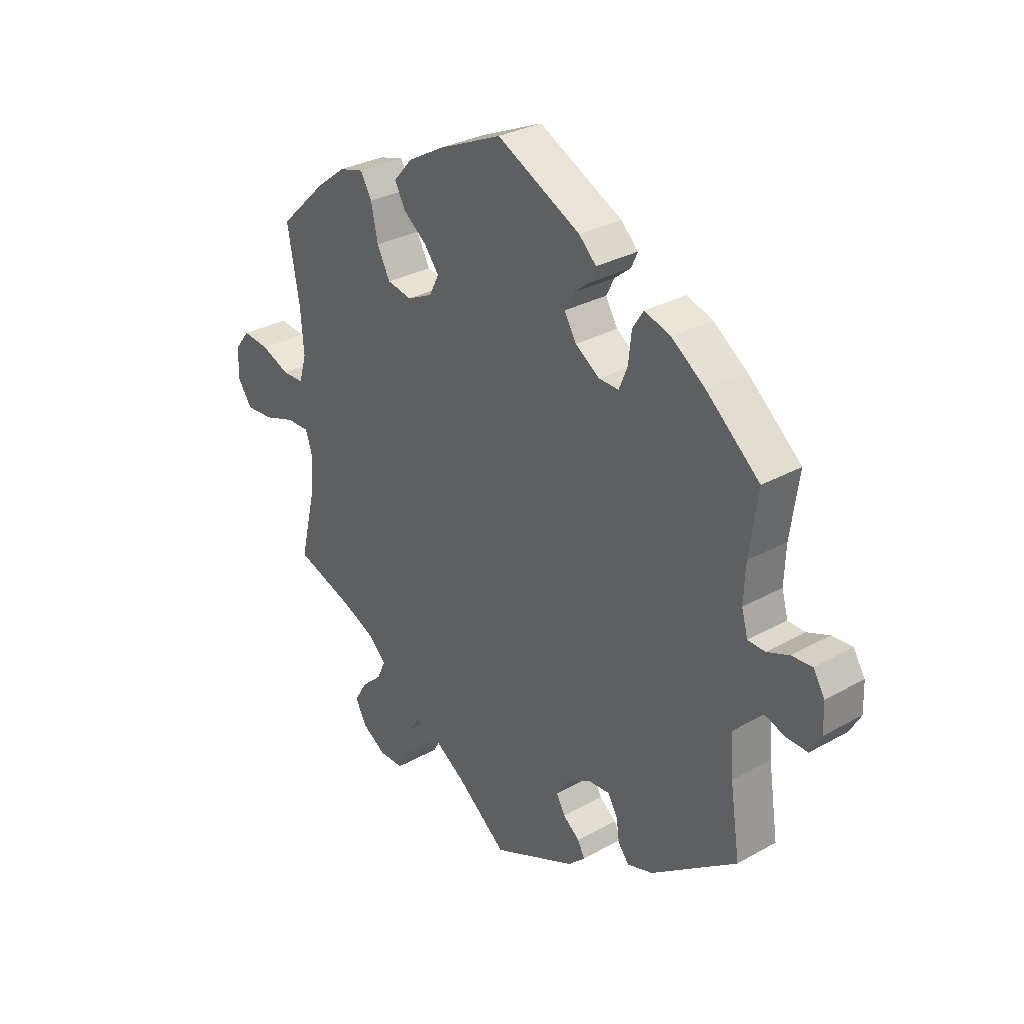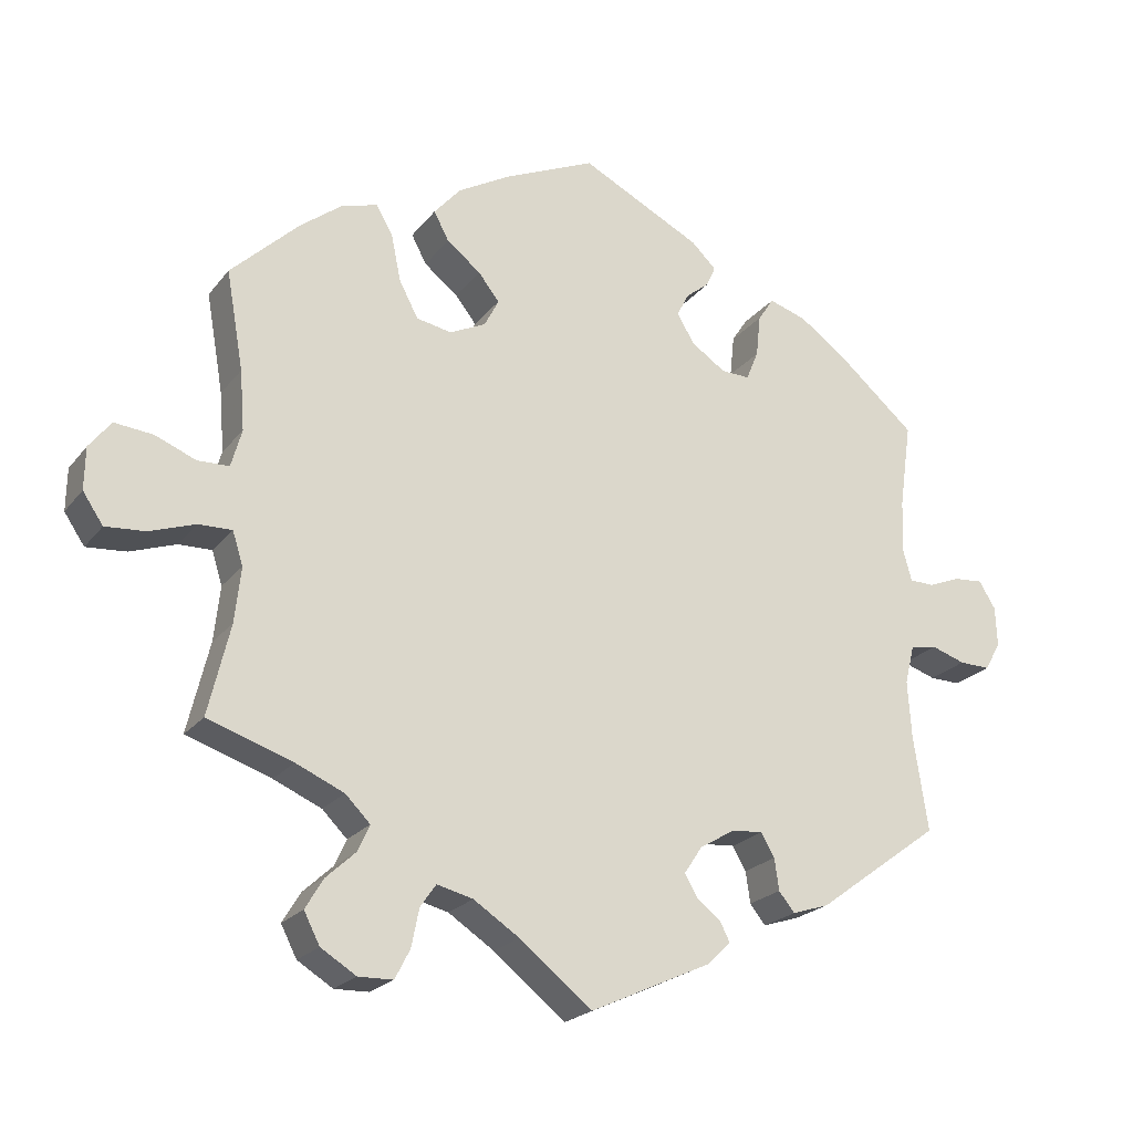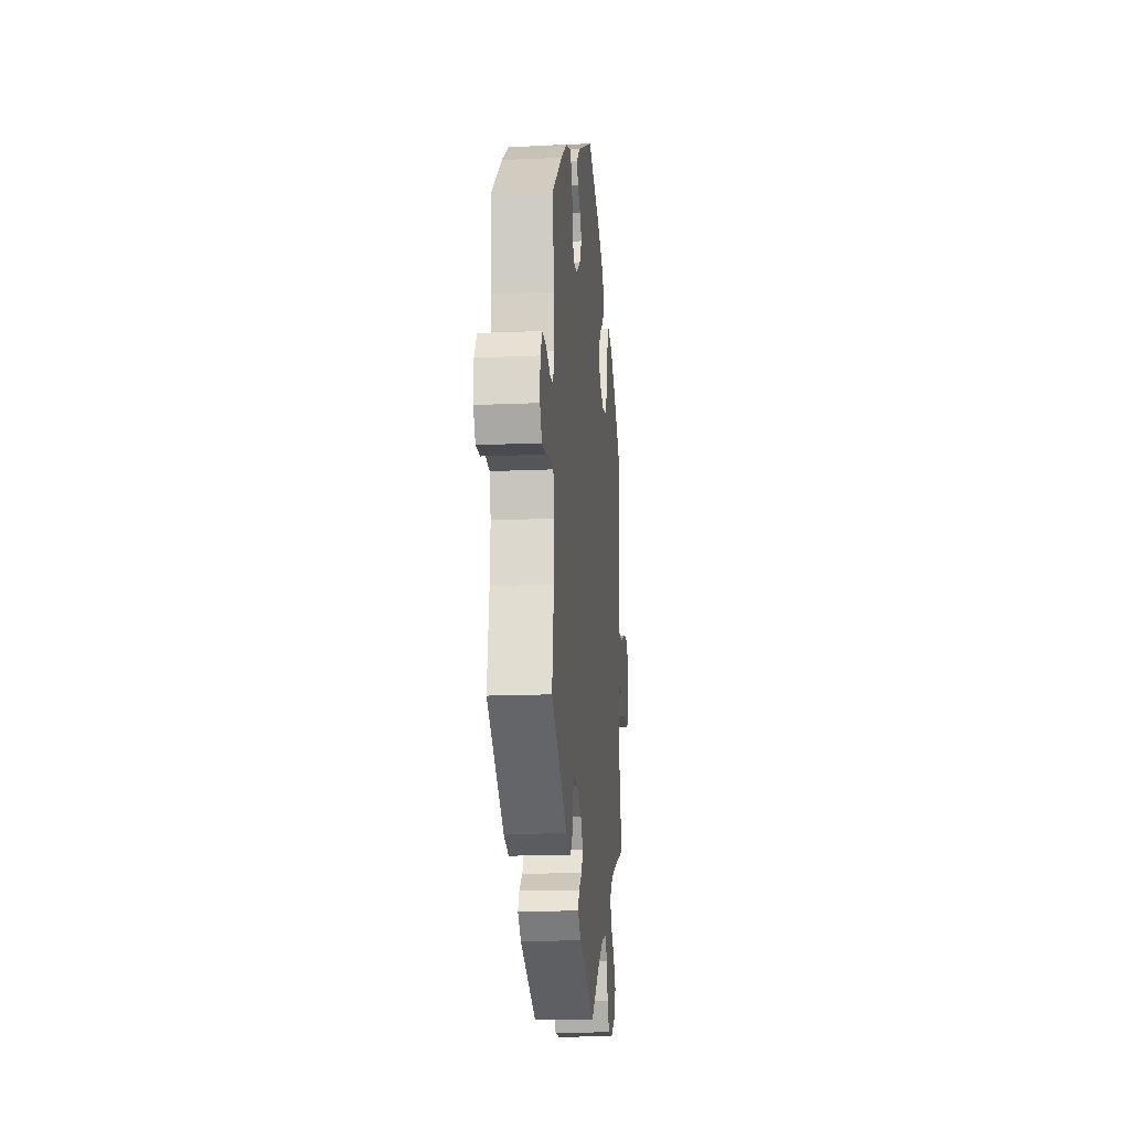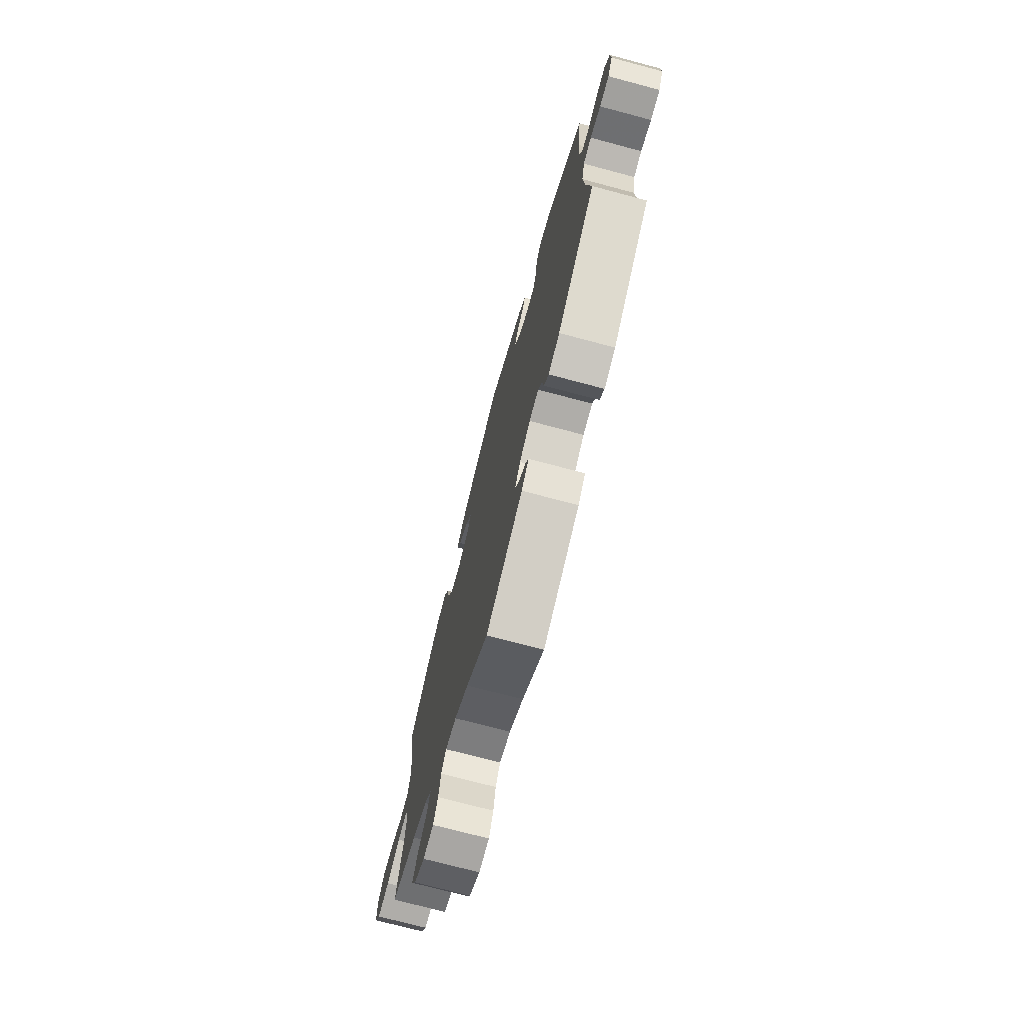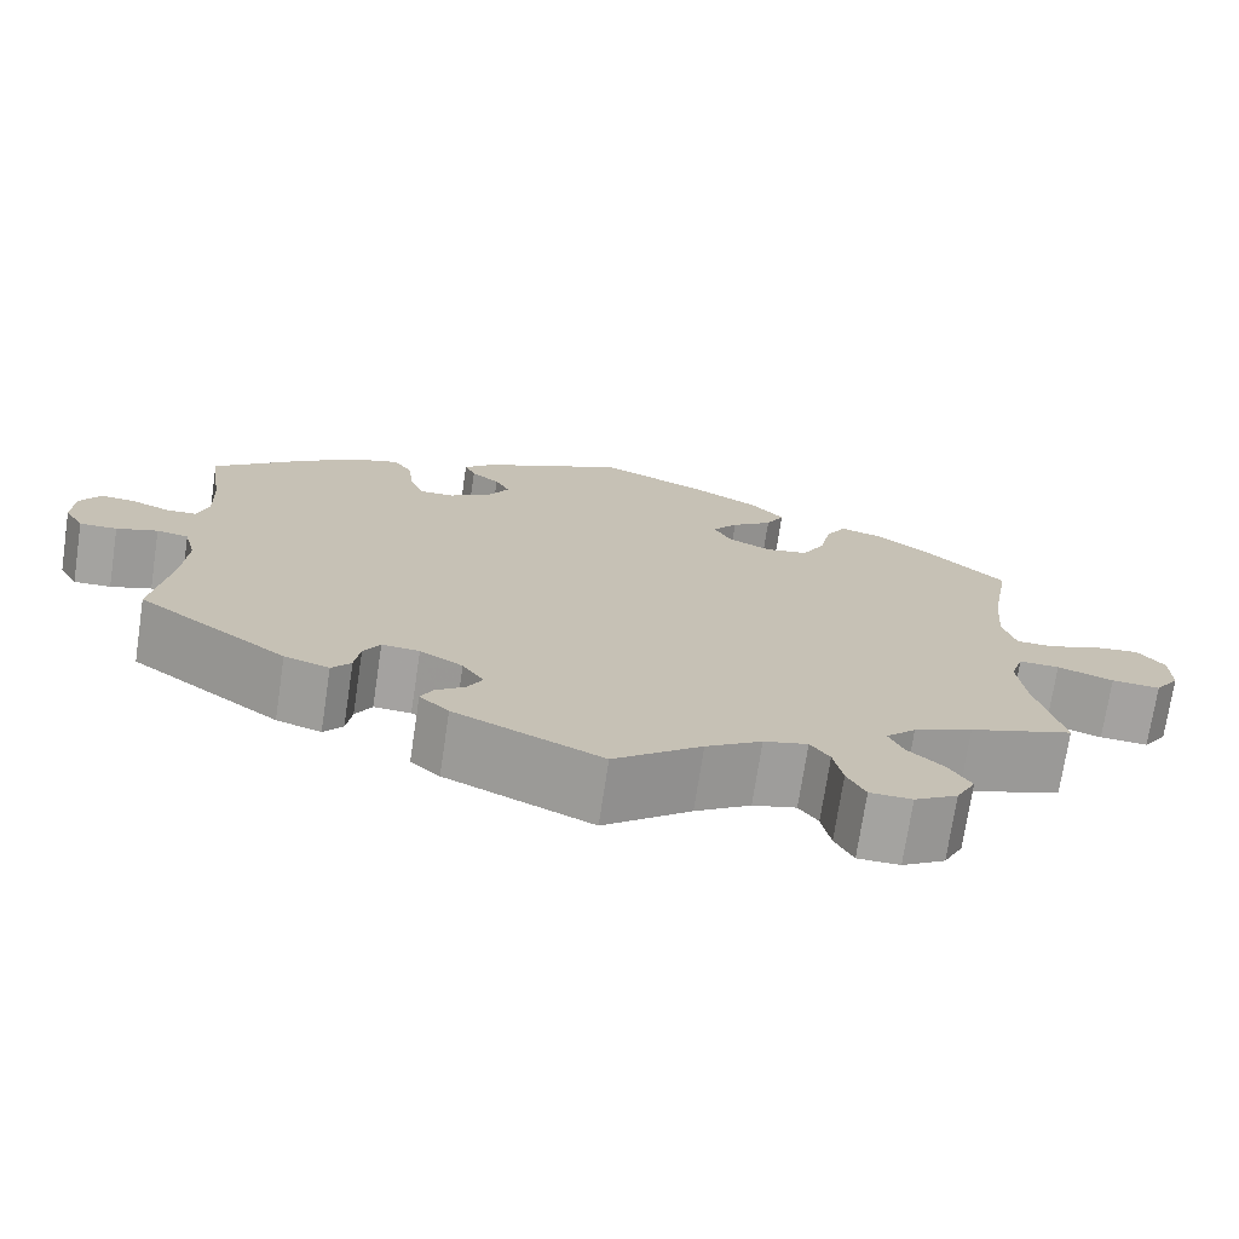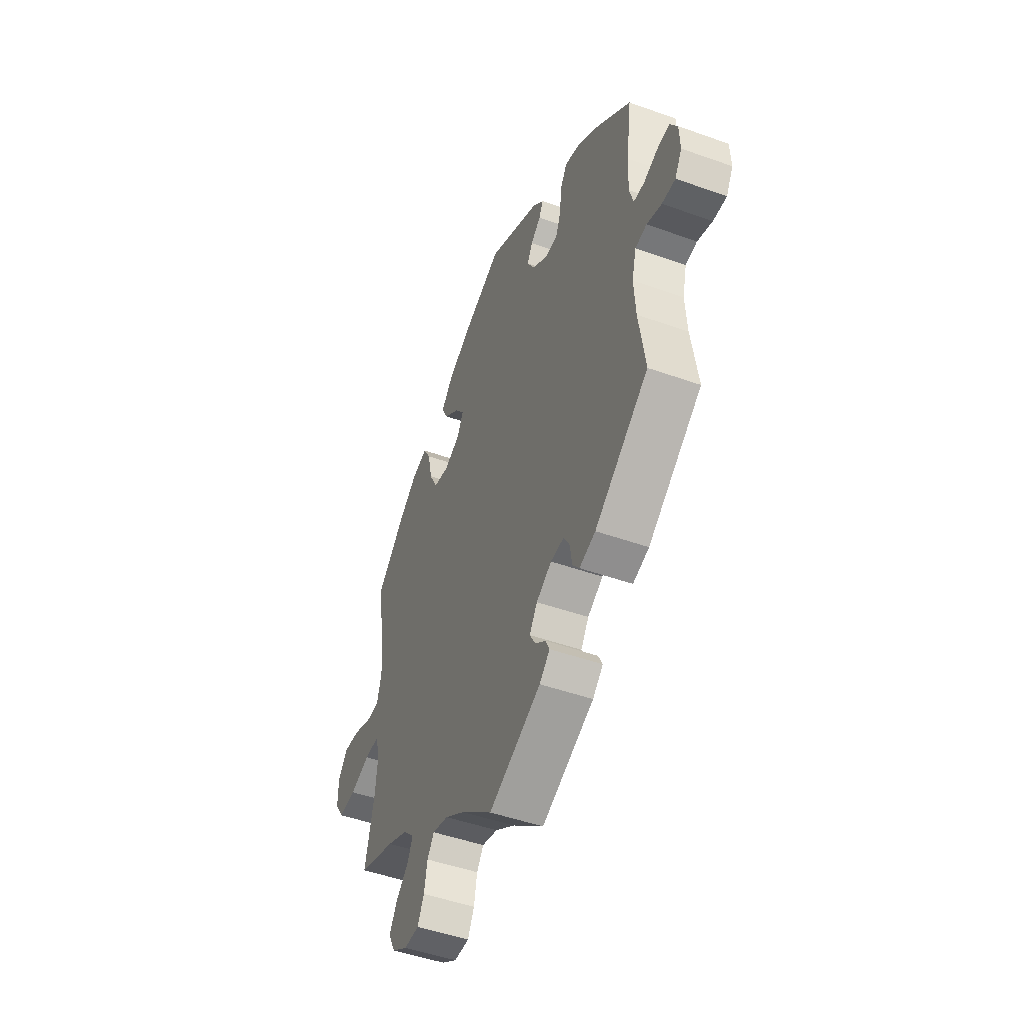
<metadata>
{"format":"obj","ext":"obj","renderer":"f3d","projection":"perspective","resolution":1024,"background":"white","views":[{"elev":30.6,"azim":-129.0,"up":"+Z"},{"elev":-22.0,"azim":152.6,"up":"+Z"},{"elev":-15.8,"azim":-84.6,"up":"+Z"},{"elev":-73.1,"azim":-104.9,"up":"+Z"},{"elev":-72.8,"azim":-8.6,"up":"+Z"},{"elev":-47.8,"azim":-111.9,"up":"+Z"}]}
</metadata>
<code>
v -0.482 0.07 -0.163
v -0.477 0.07 -0.087
v -0.49 0.07 -0.035
v -0.525 0.07 -0.029
v -0.57 0.07 -0.044
v -0.611 0.07 -0.045
v -0.632 0.07 -0.008
v -0.63 0.07 0.045
v -0.608 0.07 0.081
v -0.569 0.07 0.078
v -0.527 0.07 0.061
v -0.494 0.07 0.062
v -0.482 0.07 0.105
v -0.485 0.07 0.174
v -0.501 0.07 0.288
v -0.399 0.07 0.376
v -0.335 0.07 0.422
v -0.285 0.07 0.438
v -0.264 0.07 0.406
v -0.258 0.07 0.35
v -0.242 0.07 0.311
v -0.204 0.07 0.312
v -0.158 0.07 0.343
v -0.135 0.07 0.382
v -0.151 0.07 0.413
v -0.182 0.07 0.438
v -0.194 0.07 0.465
v -0.161 0.07 0.497
v -0.001 0.07 0.578
v 0.121 0.07 0.524
v 0.19 0.07 0.485
v 0.226 0.07 0.444
v 0.206 0.07 0.406
v 0.161 0.07 0.371
v 0.133 0.07 0.335
v 0.152 0.07 0.298
v 0.2 0.07 0.275
v 0.247 0.07 0.284
v 0.272 0.07 0.332
v 0.285 0.07 0.394
v 0.307 0.07 0.432
v 0.354 0.07 0.419
v 0.411 0.07 0.375
v 0.501 0.07 0.289
v 0.478 0.07 0.158
v 0.472 0.07 0.079
v 0.486 0.07 0.029
v 0.528 0.07 0.028
v 0.582 0.07 0.05
v 0.633 0.07 0.055
v 0.662 0.07 0.018
v 0.663 0.07 -0.038
v 0.636 0.07 -0.078
v 0.583 0.07 -0.074
v 0.522 0.07 -0.053
v 0.478 0.07 -0.052
v 0.464 0.07 -0.096
v 0.472 0.07 -0.169
v 0.501 0.07 -0.289
v 0.388 0.07 -0.327
v 0.324 0.07 -0.355
v 0.291 0.07 -0.388
v 0.307 0.07 -0.423
v 0.346 0.07 -0.459
v 0.37 0.07 -0.499
v 0.349 0.07 -0.54
v 0.302 0.07 -0.569
v 0.256 0.07 -0.568
v 0.236 0.07 -0.529
v 0.226 0.07 -0.479
v 0.205 0.07 -0.449
v 0.157 0.07 -0.461
v 0.096 0.07 -0.501
v 0 0.07 -0.578
v -0.161 0.07 -0.504
v -0.193 0.07 -0.474
v -0.18 0.07 -0.448
v -0.148 0.07 -0.423
v -0.131 0.07 -0.393
v -0.155 0.07 -0.357
v -0.202 0.07 -0.329
v -0.243 0.07 -0.326
v -0.261 0.07 -0.357
v -0.267 0.07 -0.399
v -0.288 0.07 -0.425
v -0.337 0.07 -0.409
v -0.501 0.07 -0.289
v -0.482 0 -0.163
v -0.477 0 -0.087
v -0.49 0 -0.035
v -0.525 0 -0.029
v -0.57 0 -0.044
v -0.611 0 -0.045
v -0.632 0 -0.008
v -0.63 0 0.045
v -0.608 0 0.081
v -0.569 0 0.078
v -0.527 0 0.061
v -0.494 0 0.062
v -0.482 0 0.105
v -0.485 0 0.174
v -0.501 0 0.288
v -0.399 0 0.376
v -0.335 0 0.422
v -0.285 0 0.438
v -0.264 0 0.406
v -0.258 0 0.35
v -0.242 0 0.311
v -0.204 0 0.312
v -0.158 0 0.343
v -0.135 0 0.382
v -0.151 0 0.413
v -0.182 0 0.438
v -0.194 0 0.465
v -0.161 0 0.497
v -0.001 0 0.578
v 0.121 0 0.524
v 0.19 0 0.485
v 0.226 0 0.444
v 0.206 0 0.406
v 0.161 0 0.371
v 0.133 0 0.335
v 0.152 0 0.298
v 0.2 0 0.275
v 0.247 0 0.284
v 0.272 0 0.332
v 0.285 0 0.394
v 0.307 0 0.432
v 0.354 0 0.419
v 0.411 0 0.375
v 0.501 0 0.289
v 0.478 0 0.158
v 0.472 0 0.079
v 0.486 0 0.029
v 0.528 0 0.028
v 0.582 0 0.05
v 0.633 0 0.055
v 0.662 0 0.018
v 0.663 0 -0.038
v 0.636 0 -0.078
v 0.583 0 -0.074
v 0.522 0 -0.053
v 0.478 0 -0.052
v 0.464 0 -0.096
v 0.472 0 -0.169
v 0.501 0 -0.289
v 0.388 0 -0.327
v 0.324 0 -0.355
v 0.291 0 -0.388
v 0.307 0 -0.423
v 0.346 0 -0.459
v 0.37 0 -0.499
v 0.349 0 -0.54
v 0.302 0 -0.569
v 0.256 0 -0.568
v 0.236 0 -0.529
v 0.226 0 -0.479
v 0.205 0 -0.449
v 0.157 0 -0.461
v 0.096 0 -0.501
v 0 0 -0.578
v -0.161 0 -0.504
v -0.193 0 -0.474
v -0.18 0 -0.448
v -0.148 0 -0.423
v -0.131 0 -0.393
v -0.155 0 -0.357
v -0.202 0 -0.329
v -0.243 0 -0.326
v -0.261 0 -0.357
v -0.267 0 -0.399
v -0.288 0 -0.425
v -0.337 0 -0.409
v -0.501 0 -0.289
f 86 87 1
f 83 84 85 86
f 82 83 86 1
f 81 82 1 2
f 80 81 2 3
f 75 76 77 78
f 73 74 75 78
f 72 73 78 79
f 71 72 79 80
f 67 68 69 70
f 67 70 71
f 66 67 71
f 63 64 65 66
f 62 63 66 71
f 61 62 71 80
f 58 59 60
f 57 58 60 61
f 56 57 61 80
f 52 53 54 55
f 52 55 56
f 51 52 56
f 48 49 50 51
f 47 48 51 56
f 46 47 56 80
f 42 43 44 45
f 39 40 41 42
f 38 39 42 45
f 37 38 45 46
f 31 32 33 34
f 31 34 35
f 30 31 35
f 29 30 35
f 28 29 35 36
f 25 26 27 28
f 24 25 28 36
f 17 18 19 20
f 17 20 21
f 14 15 16 17
f 13 14 17 21
f 12 13 21 22
f 8 9 10 11
f 8 11 12
f 7 8 12
f 4 5 6 7
f 3 4 7 12
f 23 24 36 37
f 23 37 46 80
f 22 23 80
f 3 12 22 80
f 88 174 173
f 173 172 171 170
f 88 173 170 169
f 89 88 169 168
f 90 89 168 167
f 165 164 163 162
f 165 162 161 160
f 166 165 160 159
f 167 166 159 158
f 157 156 155 154
f 158 157 154
f 158 154 153
f 153 152 151 150
f 158 153 150 149
f 167 158 149 148
f 147 146 145
f 148 147 145 144
f 167 148 144 143
f 142 141 140 139
f 143 142 139
f 143 139 138
f 138 137 136 135
f 143 138 135 134
f 167 143 134 133
f 132 131 130 129
f 129 128 127 126
f 132 129 126 125
f 133 132 125 124
f 121 120 119 118
f 122 121 118
f 122 118 117
f 122 117 116
f 123 122 116 115
f 115 114 113 112
f 123 115 112 111
f 107 106 105 104
f 108 107 104
f 104 103 102 101
f 108 104 101 100
f 109 108 100 99
f 98 97 96 95
f 99 98 95
f 99 95 94
f 94 93 92 91
f 99 94 91 90
f 124 123 111 110
f 167 133 124 110
f 167 110 109
f 167 109 99 90
f 1 88 89 2
f 2 89 90 3
f 3 90 91 4
f 4 91 92 5
f 5 92 93 6
f 6 93 94 7
f 7 94 95 8
f 8 95 96 9
f 9 96 97 10
f 10 97 98 11
f 11 98 99 12
f 12 99 100 13
f 13 100 101 14
f 14 101 102 15
f 15 102 103 16
f 16 103 104 17
f 17 104 105 18
f 18 105 106 19
f 19 106 107 20
f 20 107 108 21
f 21 108 109 22
f 22 109 110 23
f 23 110 111 24
f 24 111 112 25
f 25 112 113 26
f 26 113 114 27
f 27 114 115 28
f 28 115 116 29
f 29 116 117 30
f 30 117 118 31
f 31 118 119 32
f 32 119 120 33
f 33 120 121 34
f 34 121 122 35
f 35 122 123 36
f 36 123 124 37
f 37 124 125 38
f 38 125 126 39
f 39 126 127 40
f 40 127 128 41
f 41 128 129 42
f 42 129 130 43
f 43 130 131 44
f 44 131 132 45
f 45 132 133 46
f 46 133 134 47
f 47 134 135 48
f 48 135 136 49
f 49 136 137 50
f 50 137 138 51
f 51 138 139 52
f 52 139 140 53
f 53 140 141 54
f 54 141 142 55
f 55 142 143 56
f 56 143 144 57
f 57 144 145 58
f 58 145 146 59
f 59 146 147 60
f 60 147 148 61
f 61 148 149 62
f 62 149 150 63
f 63 150 151 64
f 64 151 152 65
f 65 152 153 66
f 66 153 154 67
f 67 154 155 68
f 68 155 156 69
f 69 156 157 70
f 70 157 158 71
f 71 158 159 72
f 72 159 160 73
f 73 160 161 74
f 74 161 162 75
f 75 162 163 76
f 76 163 164 77
f 77 164 165 78
f 78 165 166 79
f 79 166 167 80
f 80 167 168 81
f 81 168 169 82
f 82 169 170 83
f 83 170 171 84
f 84 171 172 85
f 85 172 173 86
f 86 173 174 87
f 87 174 88 1

</code>
